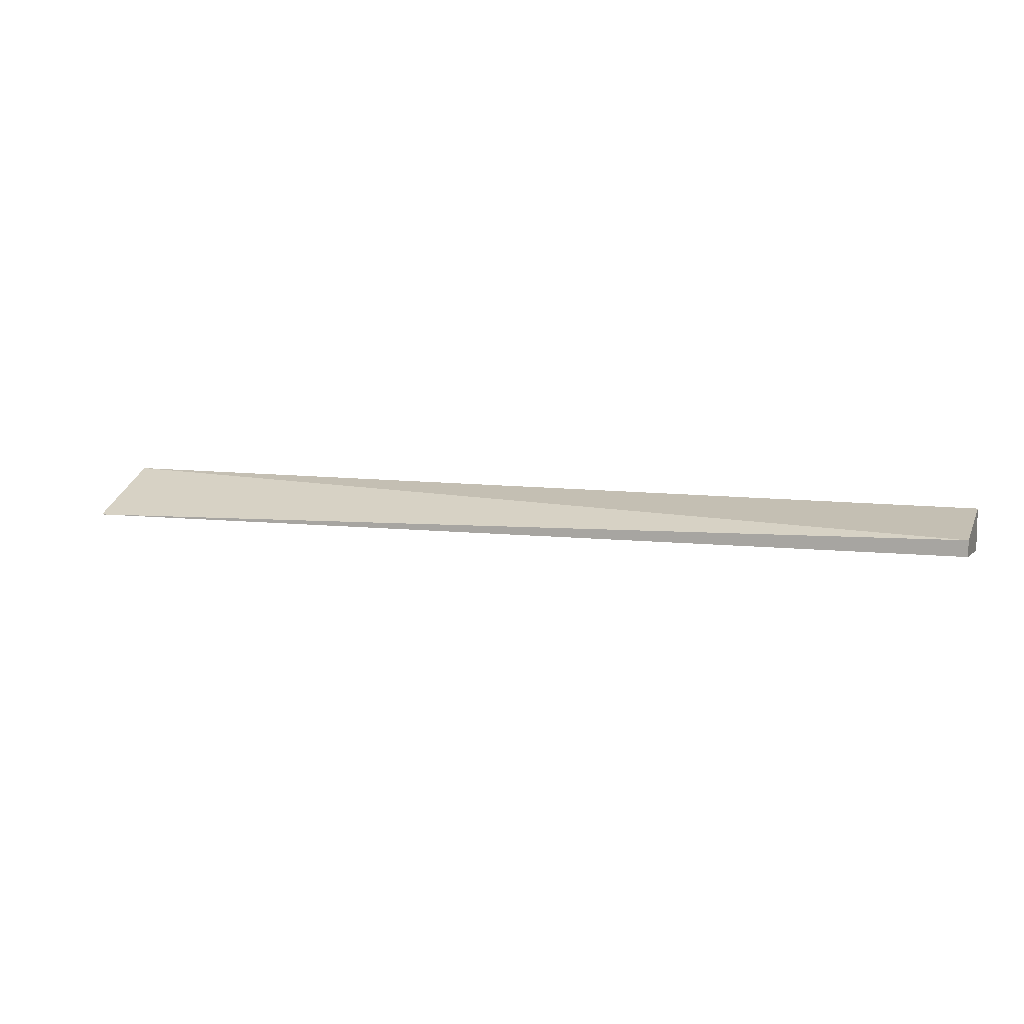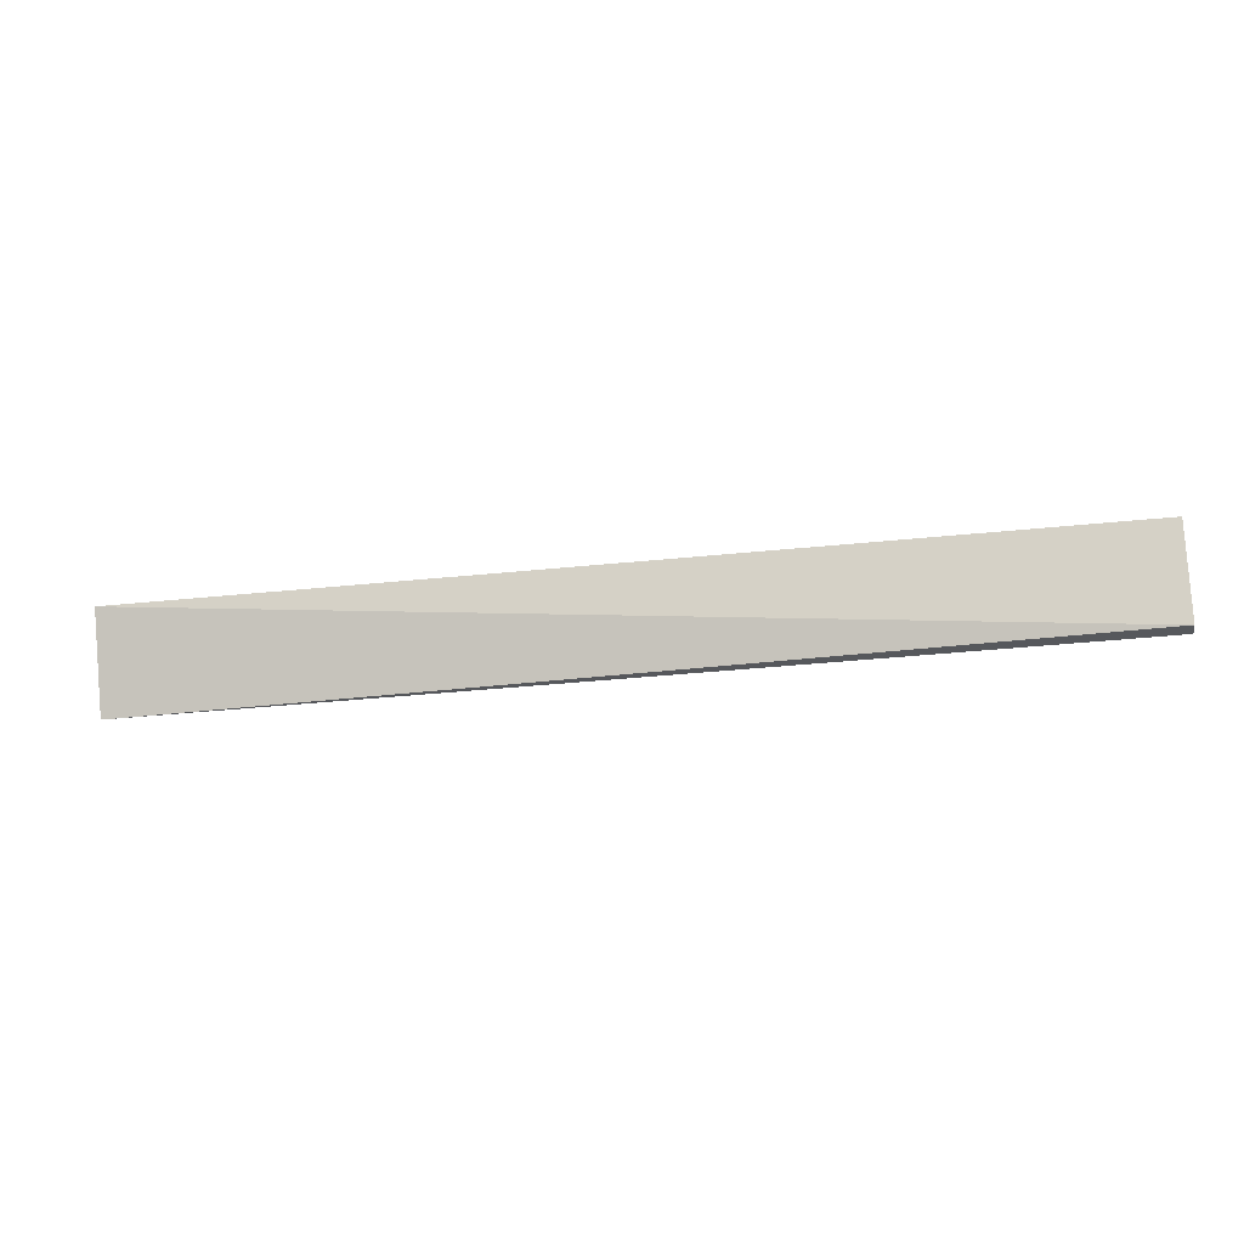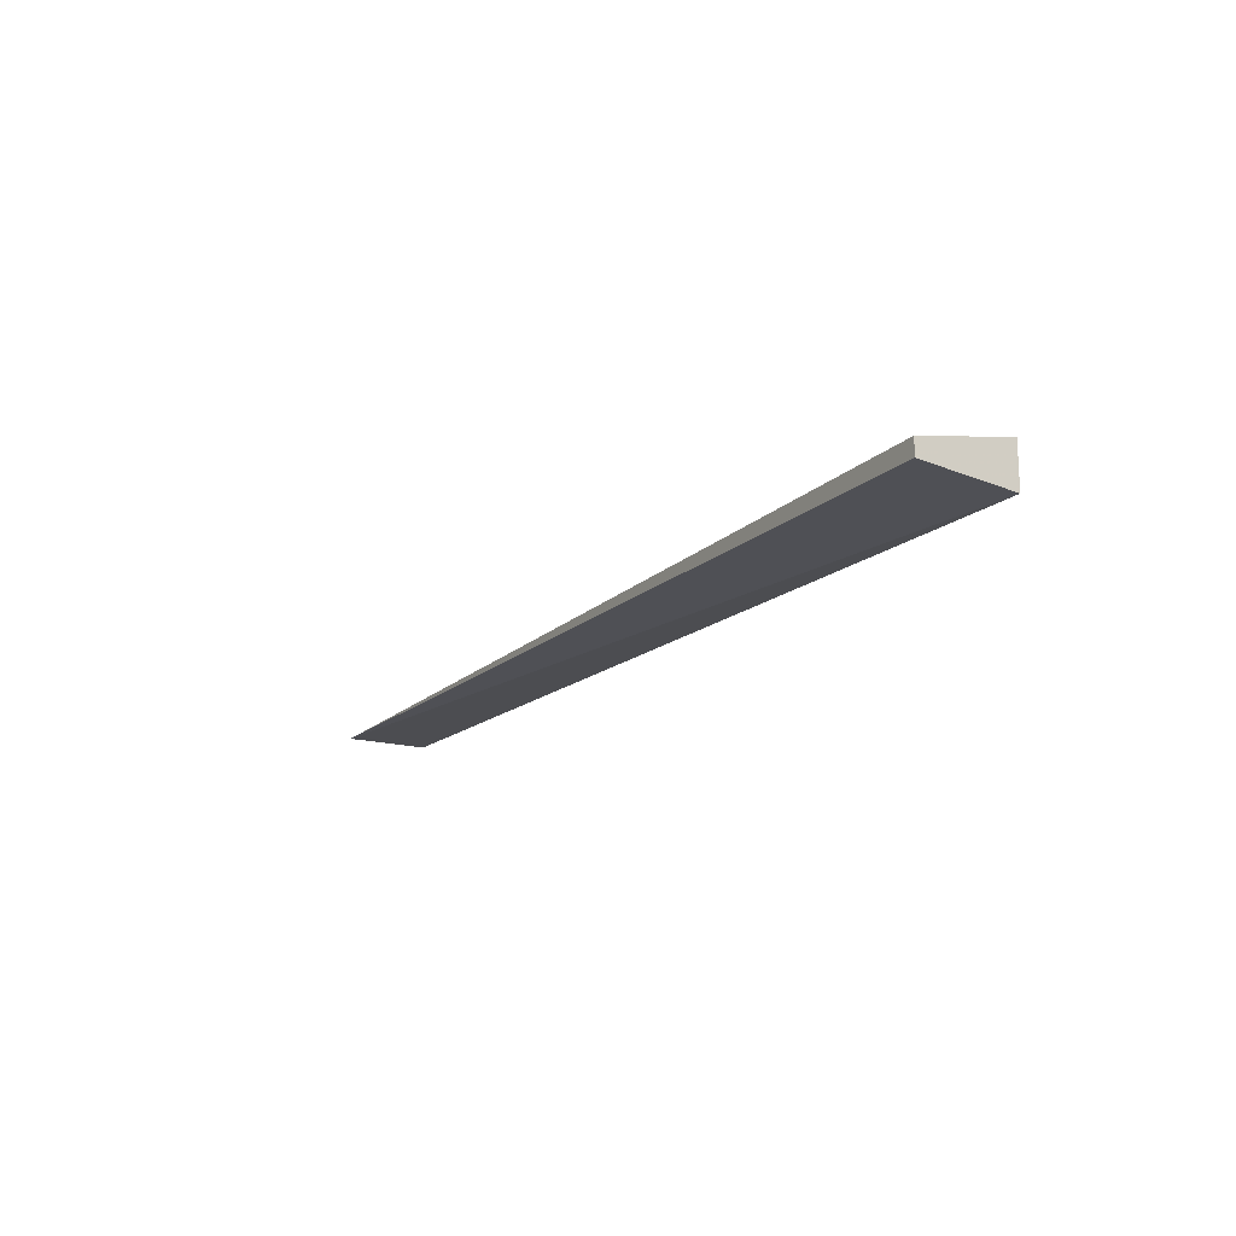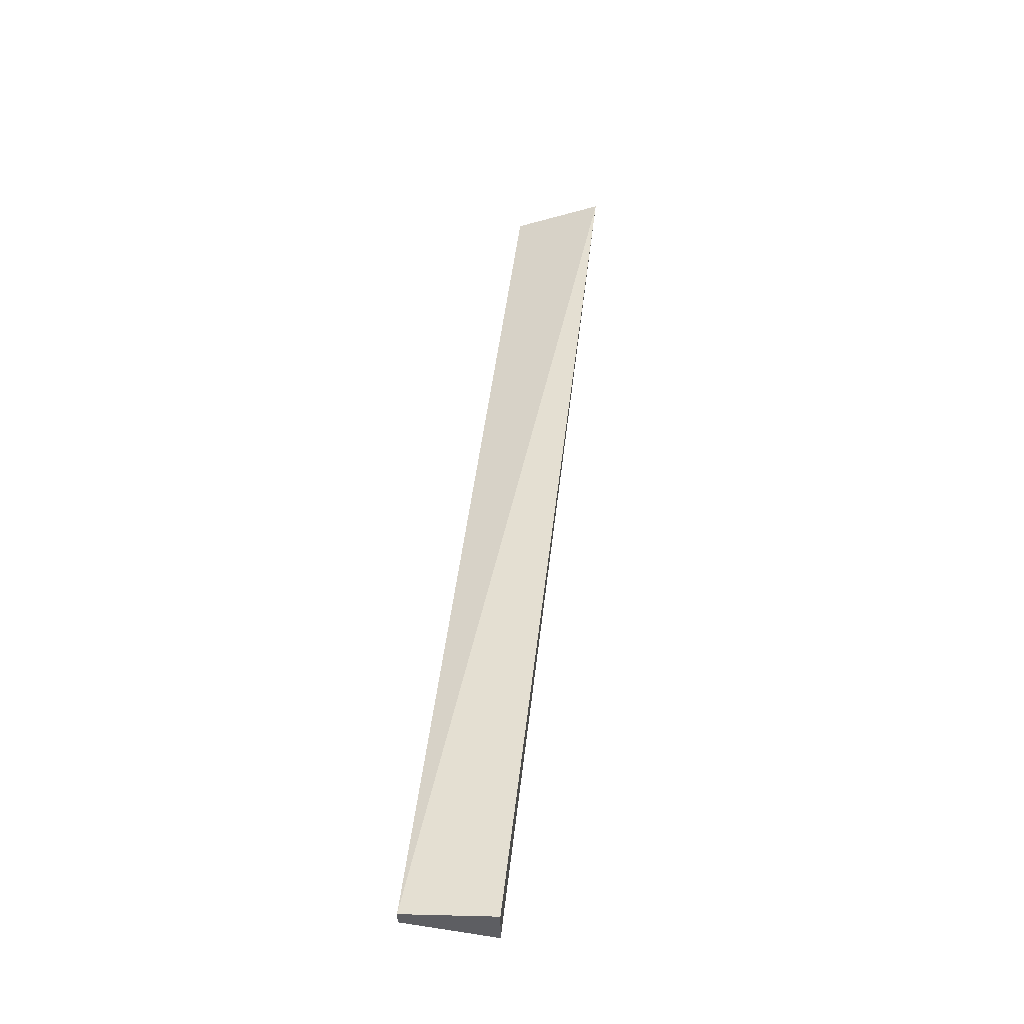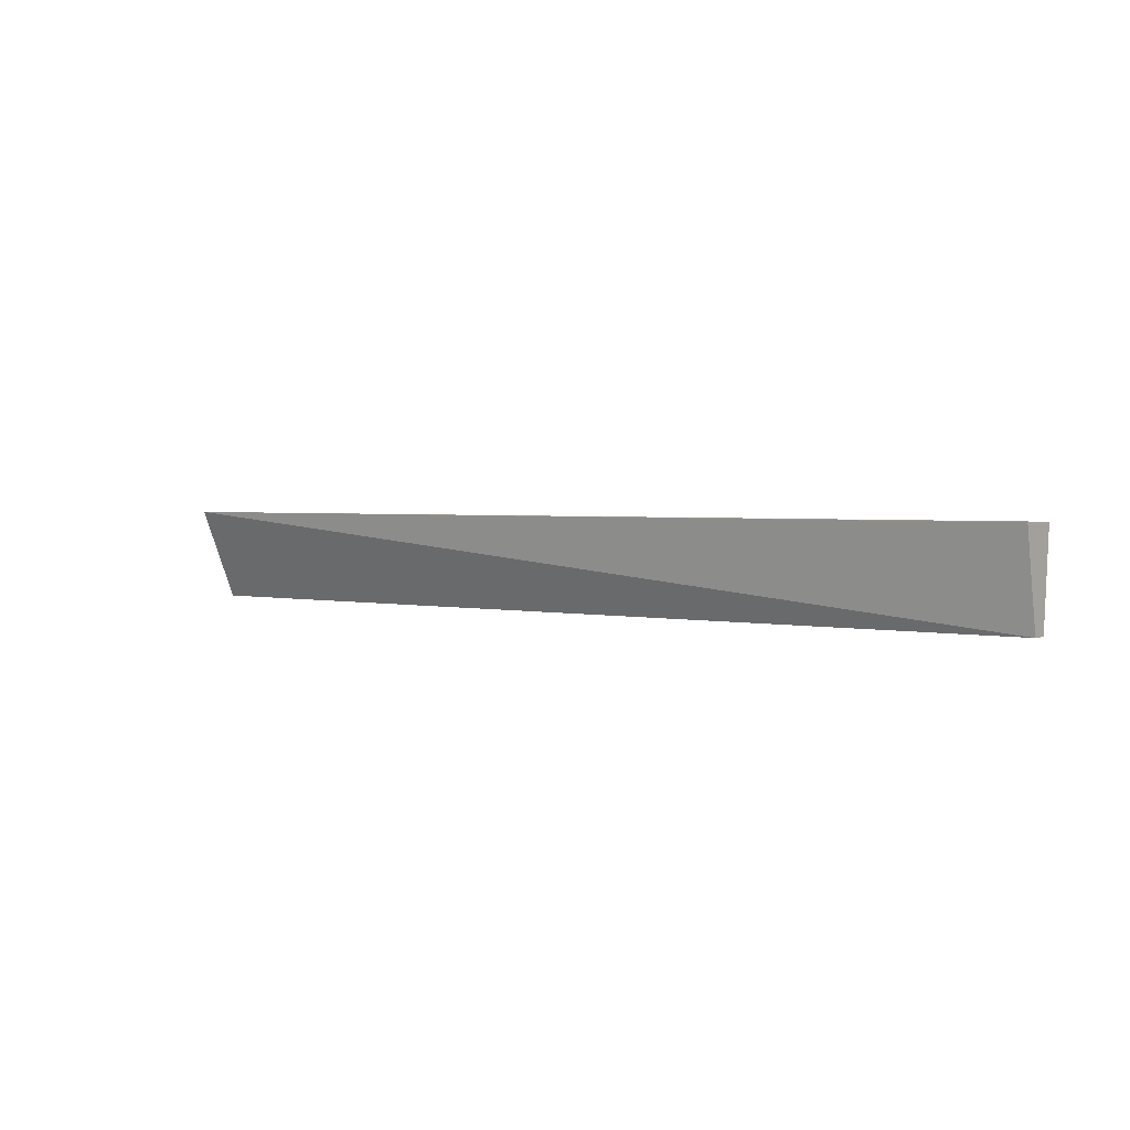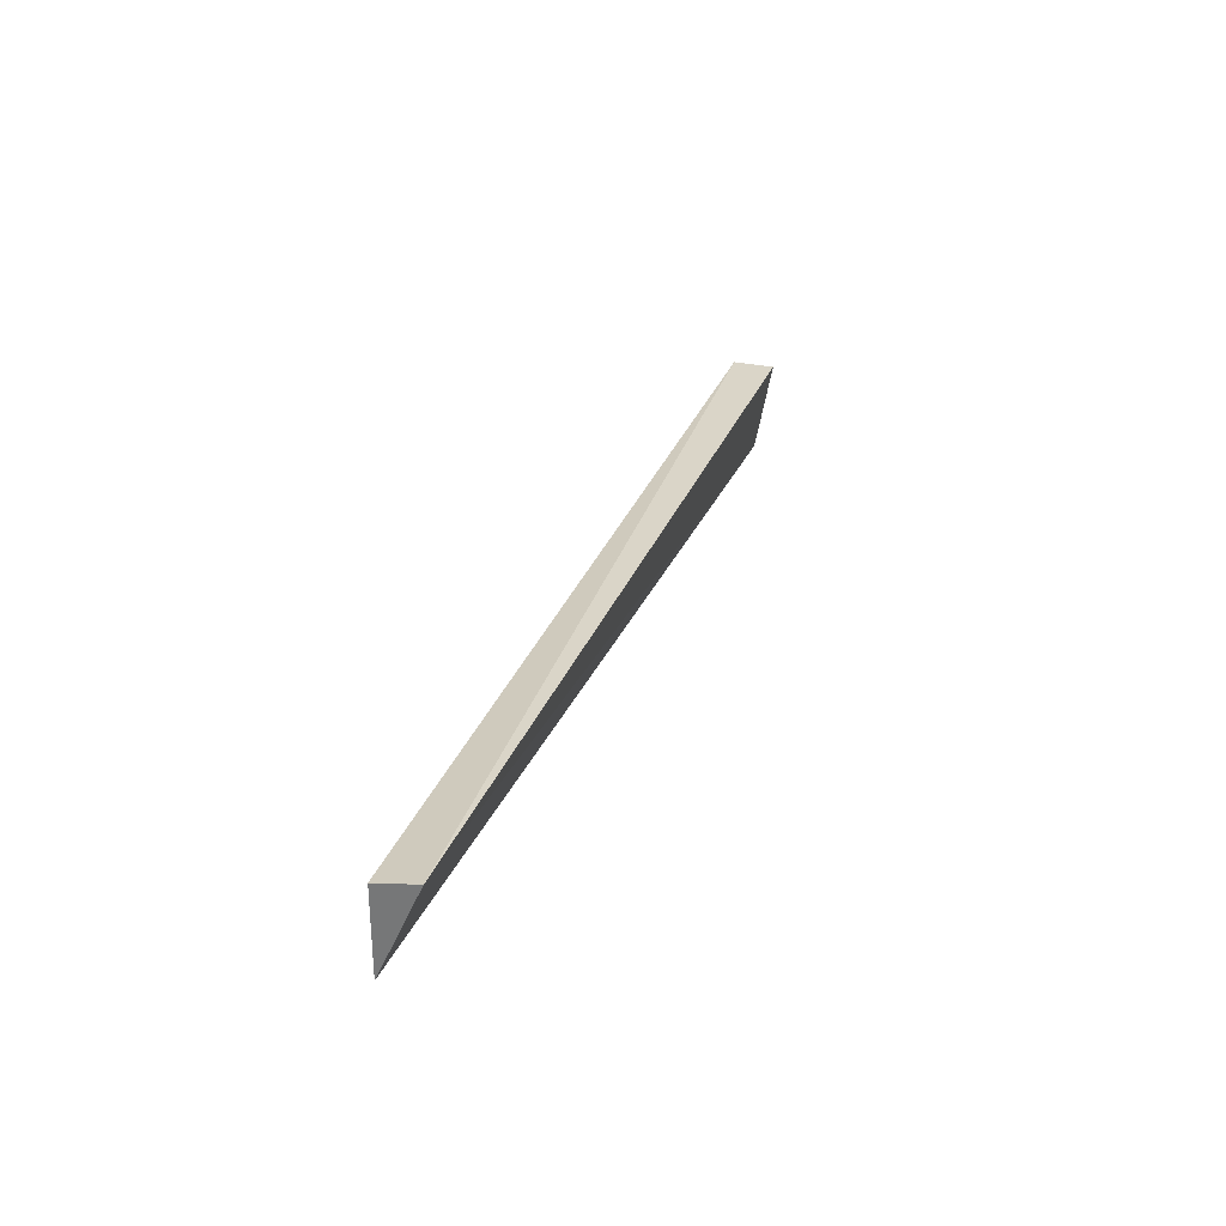
<metadata>
{"format":"obj","ext":"obj","renderer":"f3d","projection":"perspective","resolution":1024,"background":"white","views":[{"elev":8.7,"azim":19.6,"up":"+Z"},{"elev":-27.7,"azim":9.6,"up":"+Y"},{"elev":-16.2,"azim":59.4,"up":"+Z"},{"elev":50.6,"azim":96.8,"up":"+Z"},{"elev":2.4,"azim":37.1,"up":"+Y"},{"elev":29.2,"azim":-71.9,"up":"+Y"}]}
</metadata>
<code>
v 0.1749 0.5985 -0.1398
v 0.1749 0.5546 -0.1479
v 0.1749 0.5985 -0.1598
v -0.2748 0.5946 -0.1595
v -0.2748 0.5985 -0.1398
v -0.2748 0.5546 -0.1595
v 0.1749 0.5546 -0.1555
f 1 2 3
f 5 2 1
f 5 1 3
f 5 3 4
f 6 4 3
f 6 5 4
f 6 2 5
f 7 6 3
f 7 3 2
f 7 2 6

</code>
